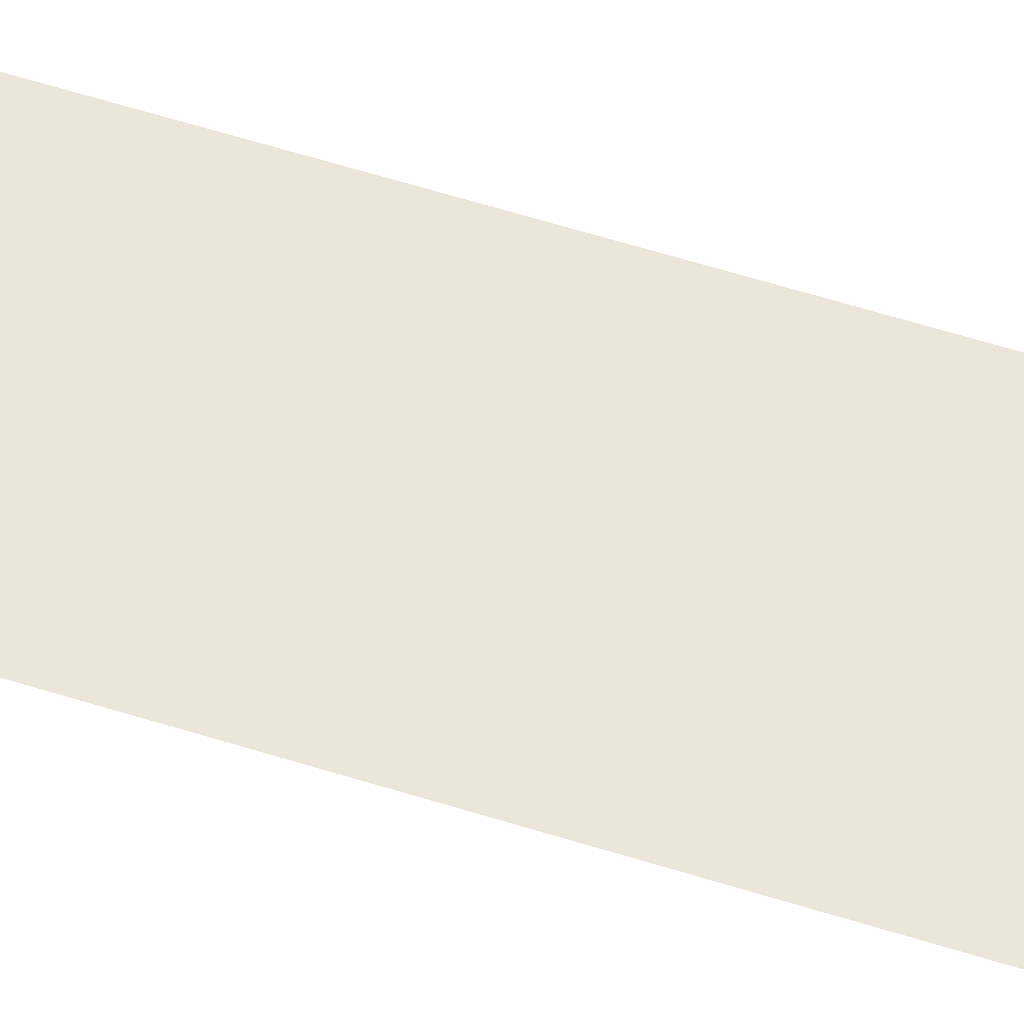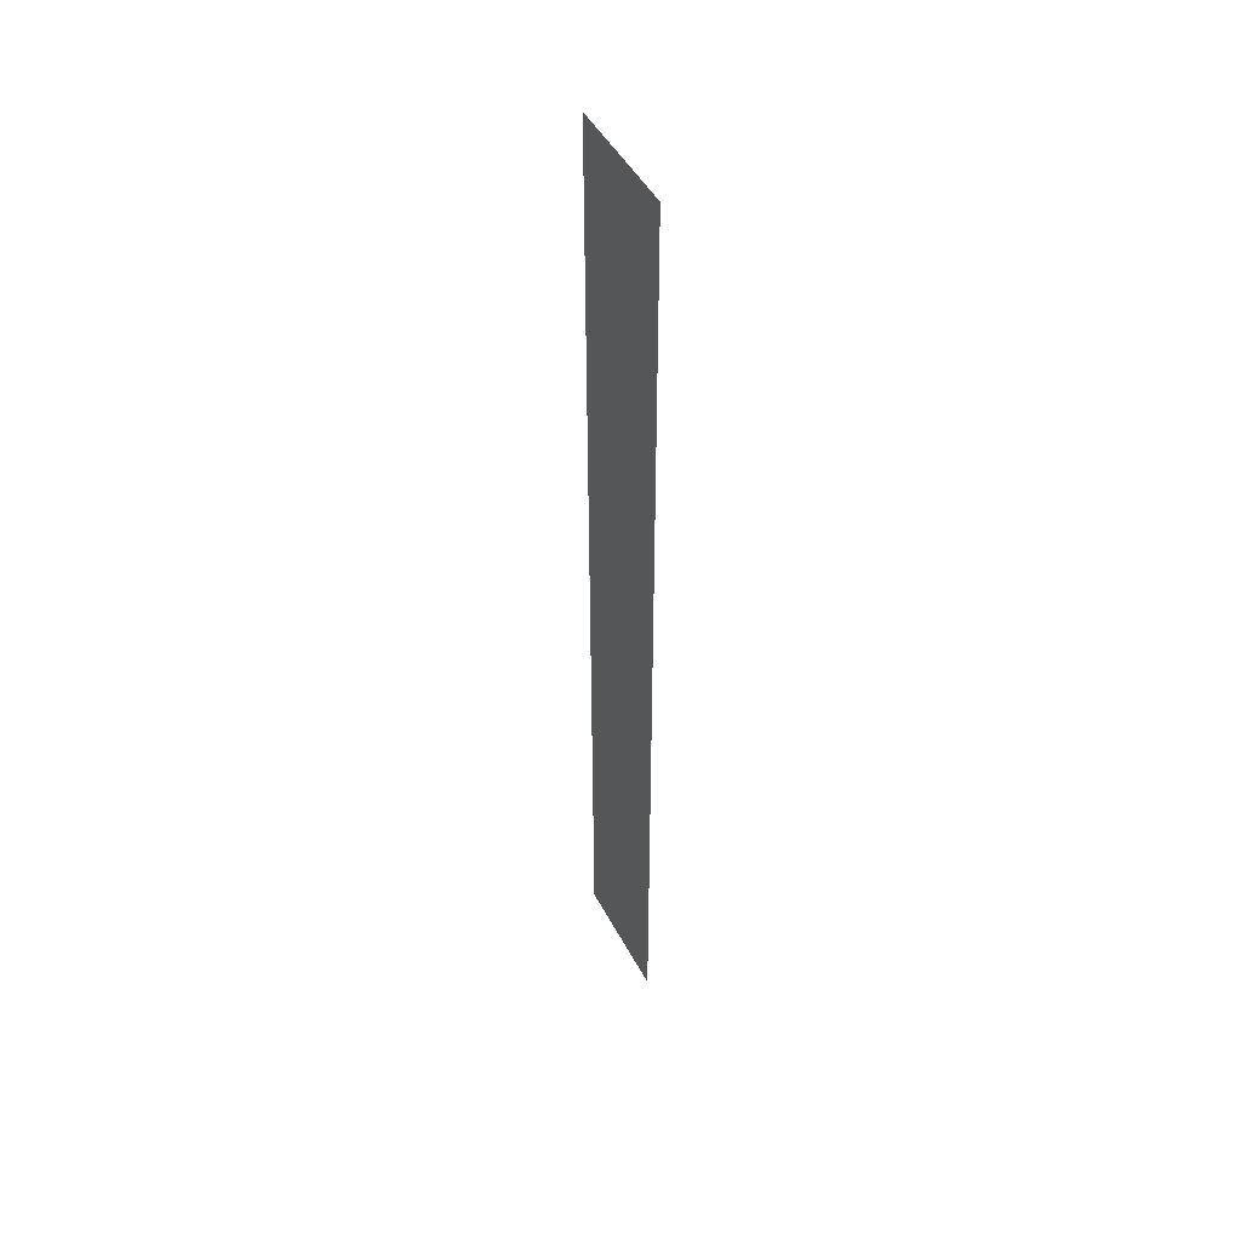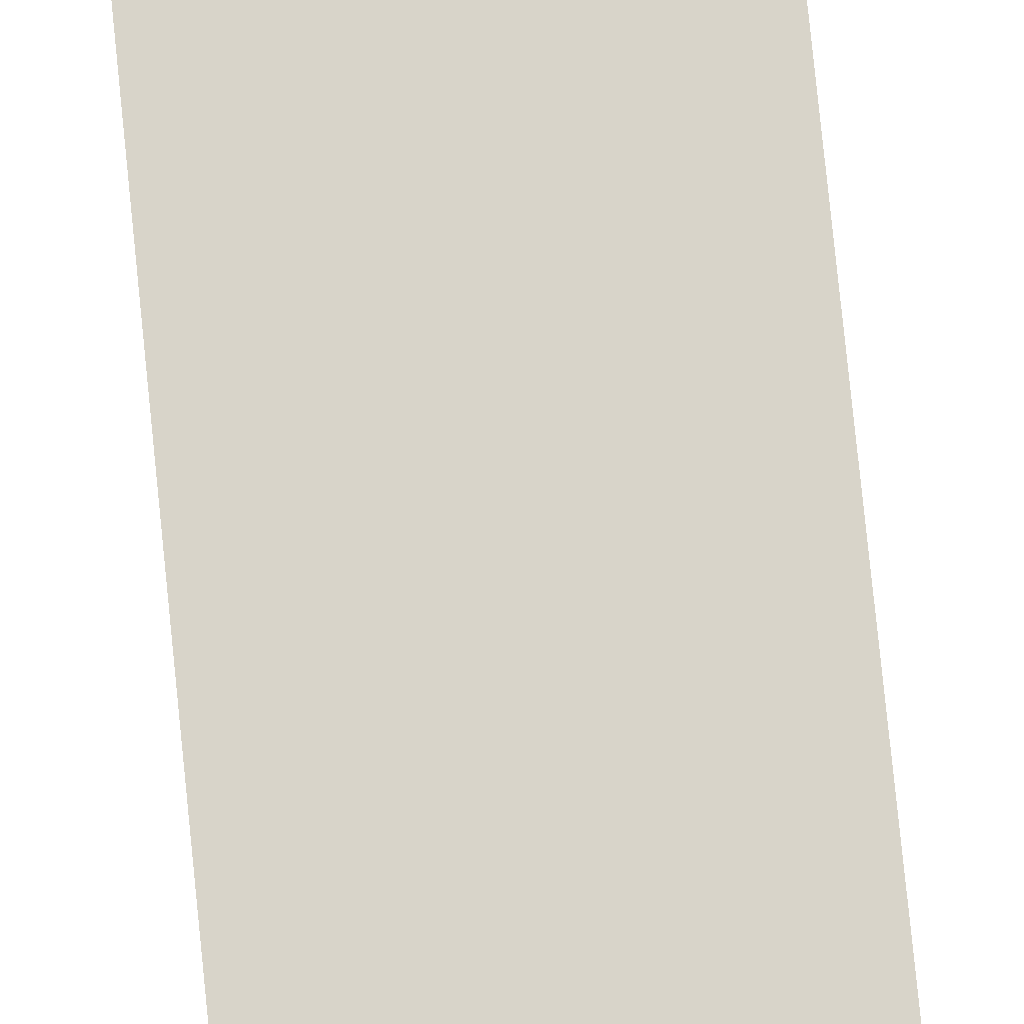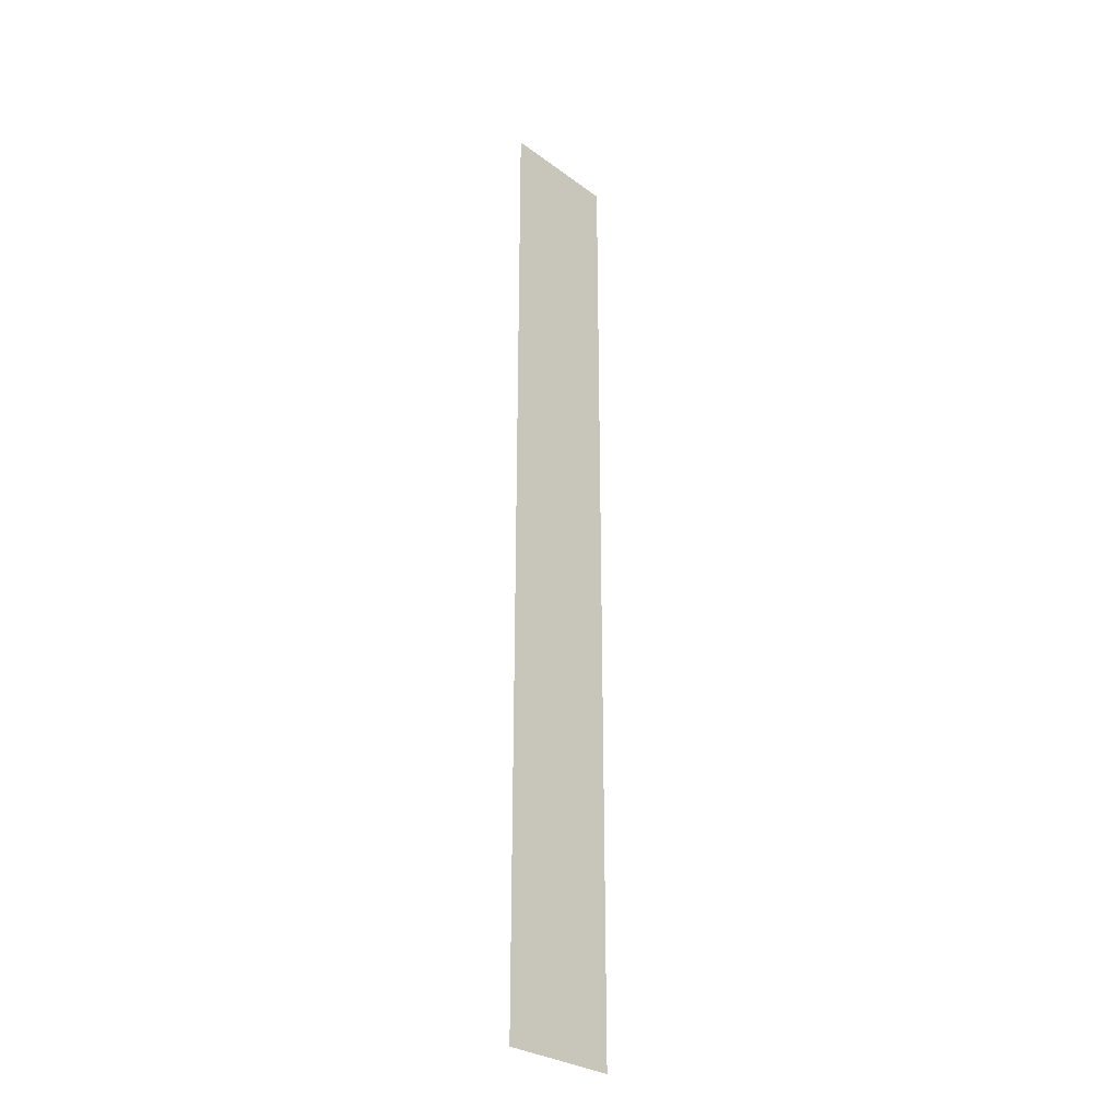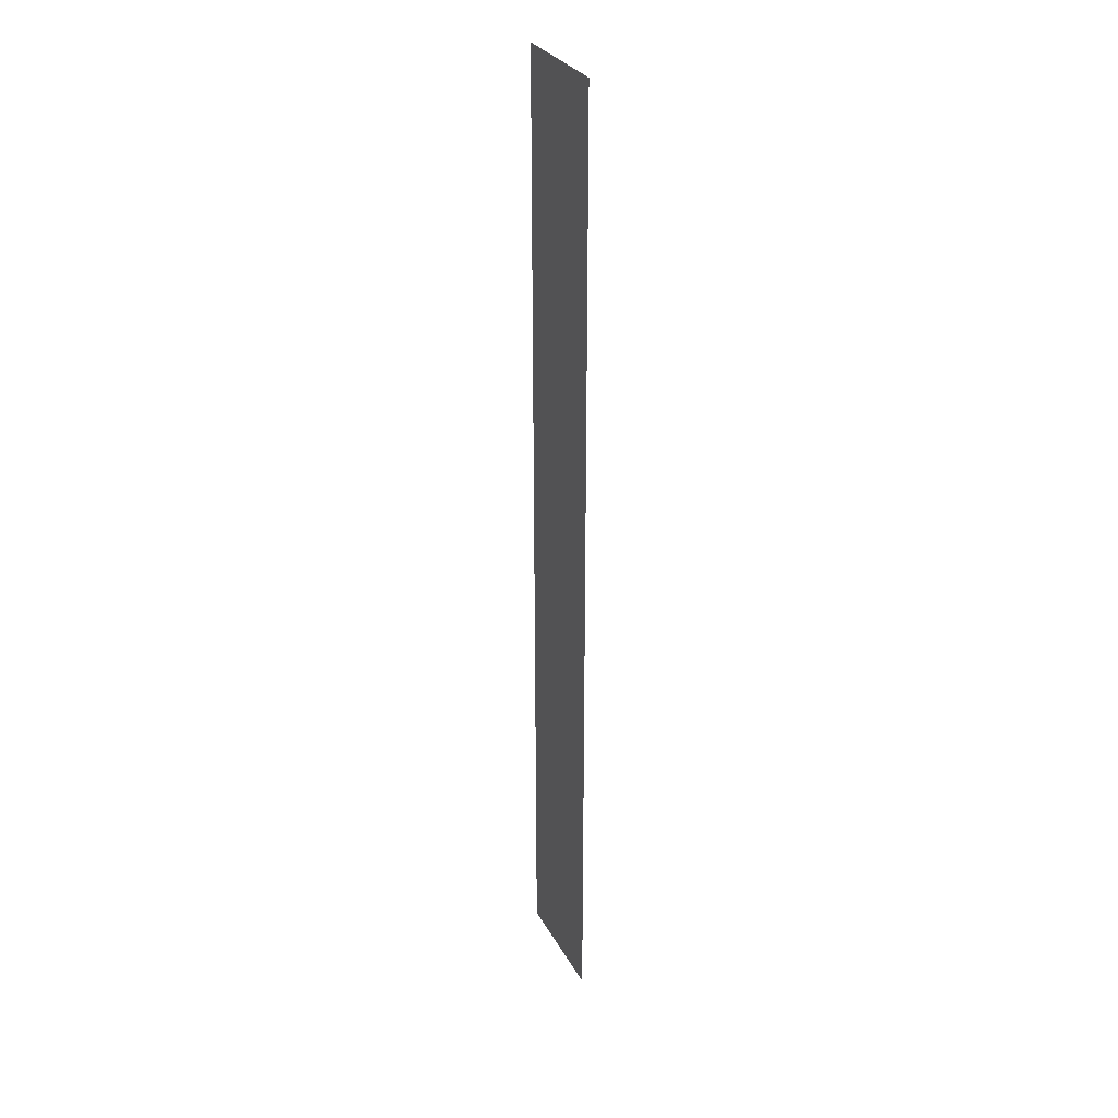
<metadata>
{"format":"obj","ext":"obj","renderer":"f3d","projection":"perspective","resolution":1024,"background":"white","views":[{"elev":55.7,"azim":-71.3,"up":"+Y"},{"elev":47.4,"azim":63.1,"up":"+Z"},{"elev":75.1,"azim":174.3,"up":"+Y"},{"elev":-29.2,"azim":-47.2,"up":"+Z"},{"elev":29.6,"azim":66.0,"up":"+Z"}]}
</metadata>
<code>
v  -4 0.1 -0
v  4 0.1 -0
v  4 0.1 -16
v  -4 0.1 -16
v  -4 0.1 32
v  4 0.1 32
v  4 0.1 16
v  -4 0.1 16
v  4 0.1 -32
v  -4 0.1 -32
g Plane001
f 1 2 3
f 3 4 1
f 5 6 7
f 7 8 5
f 8 7 2
f 2 1 8
f 9 10 4
f 4 3 9

</code>
